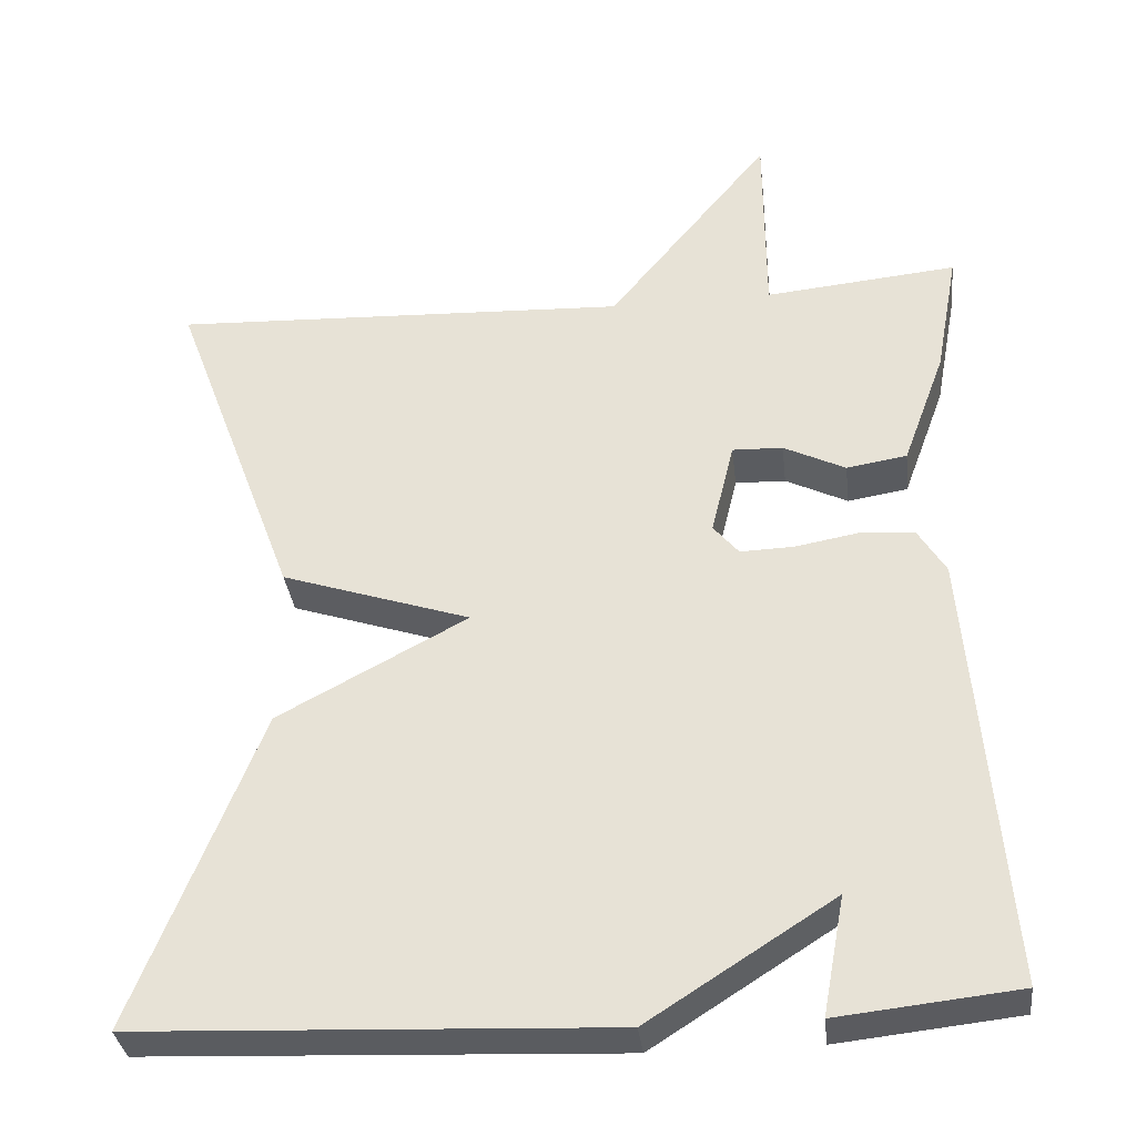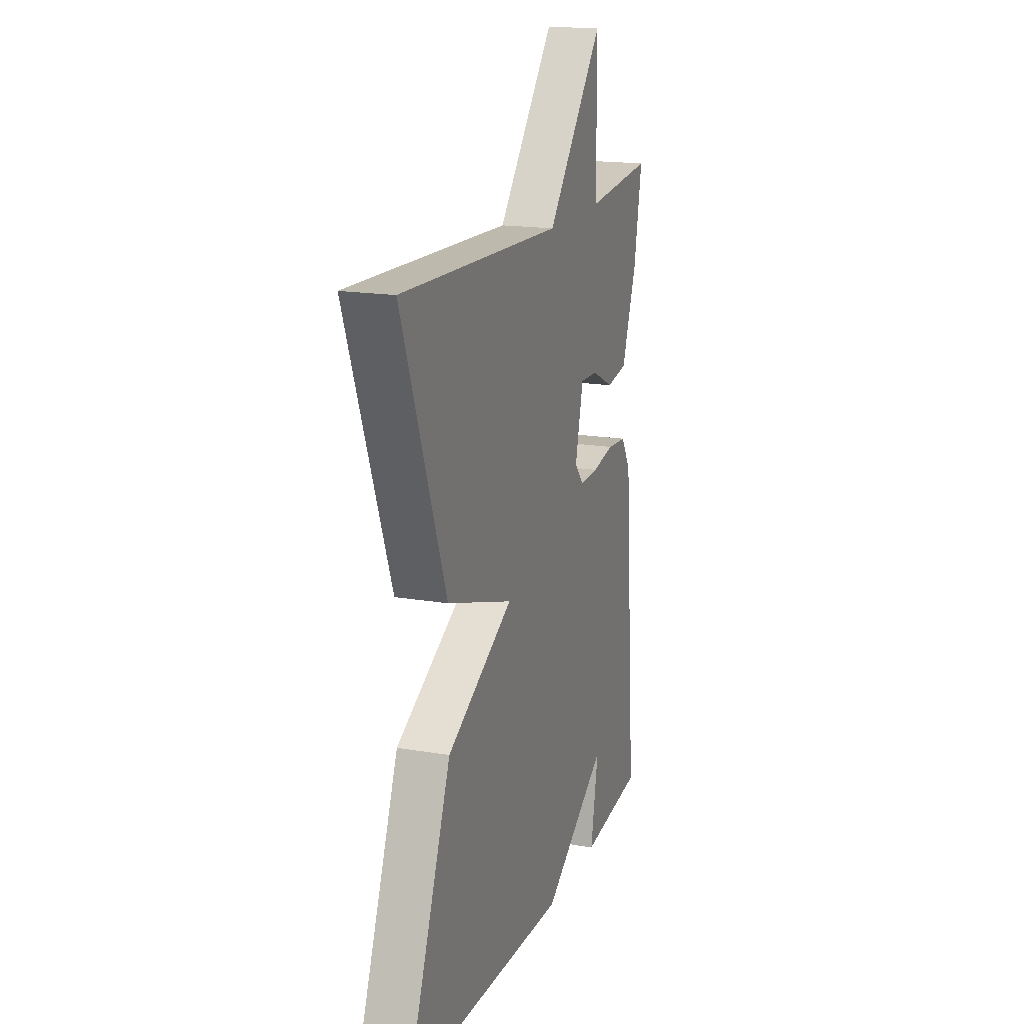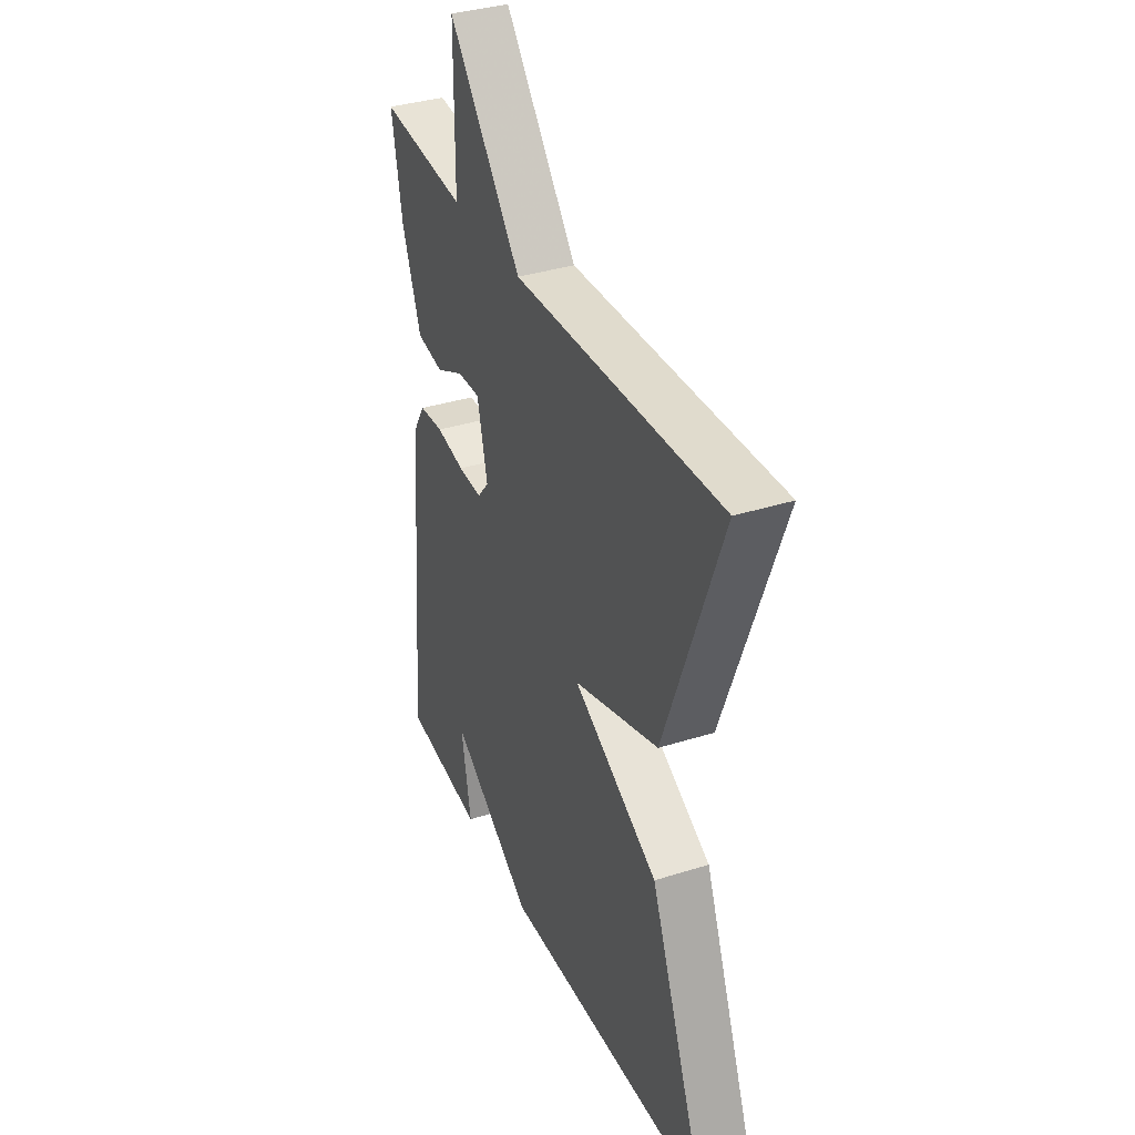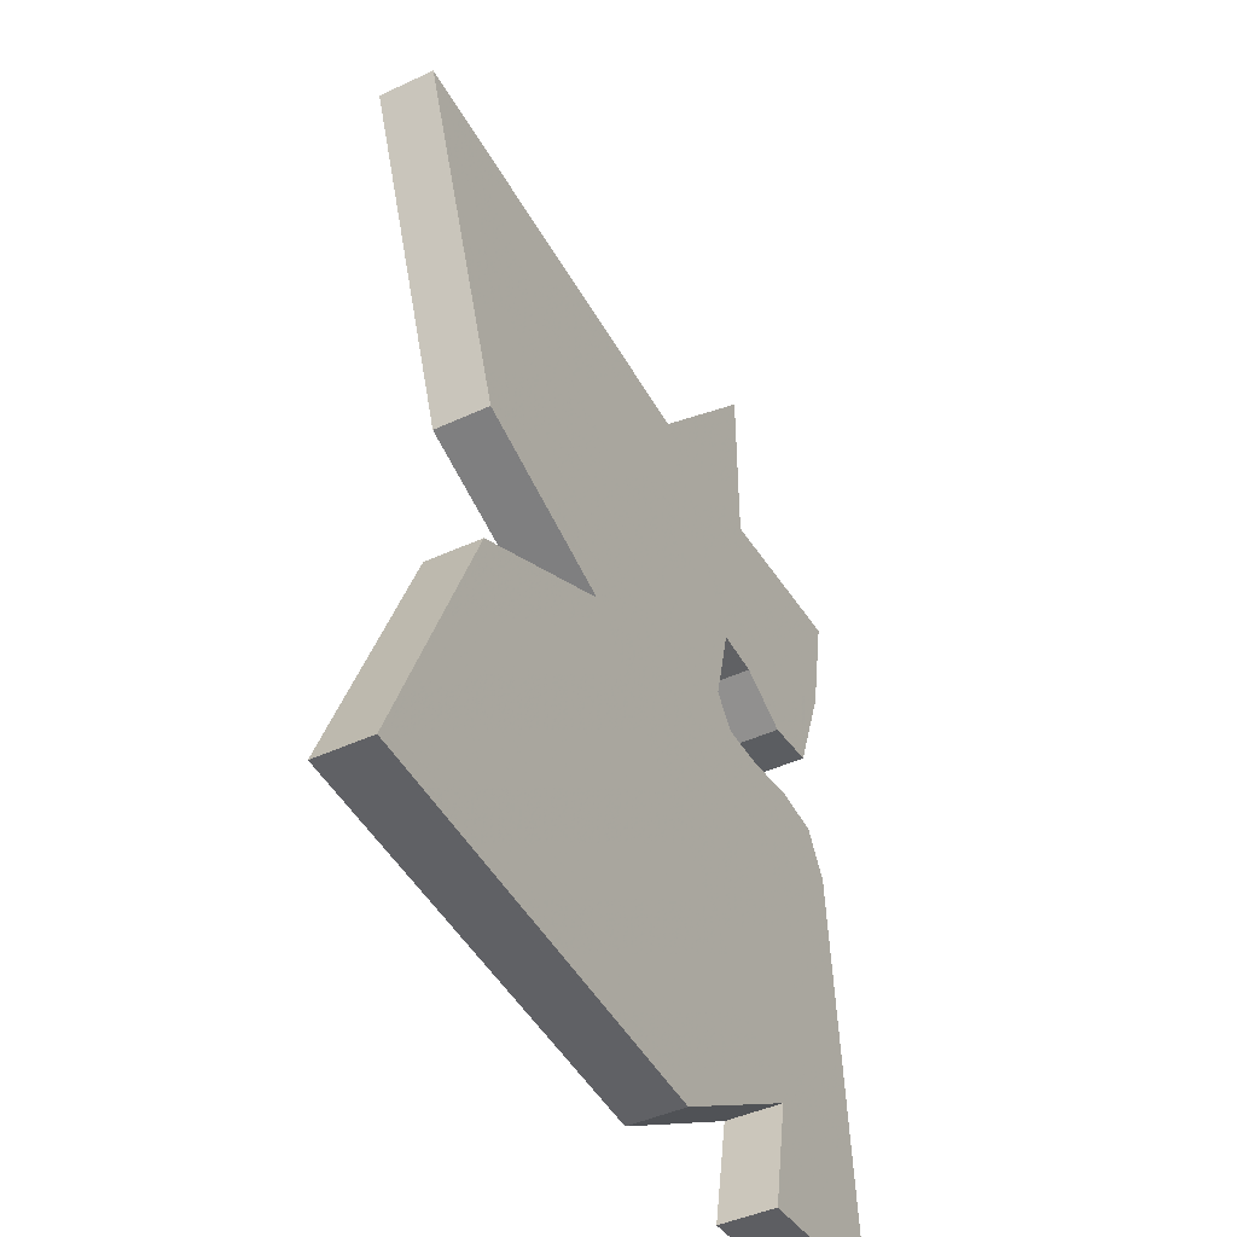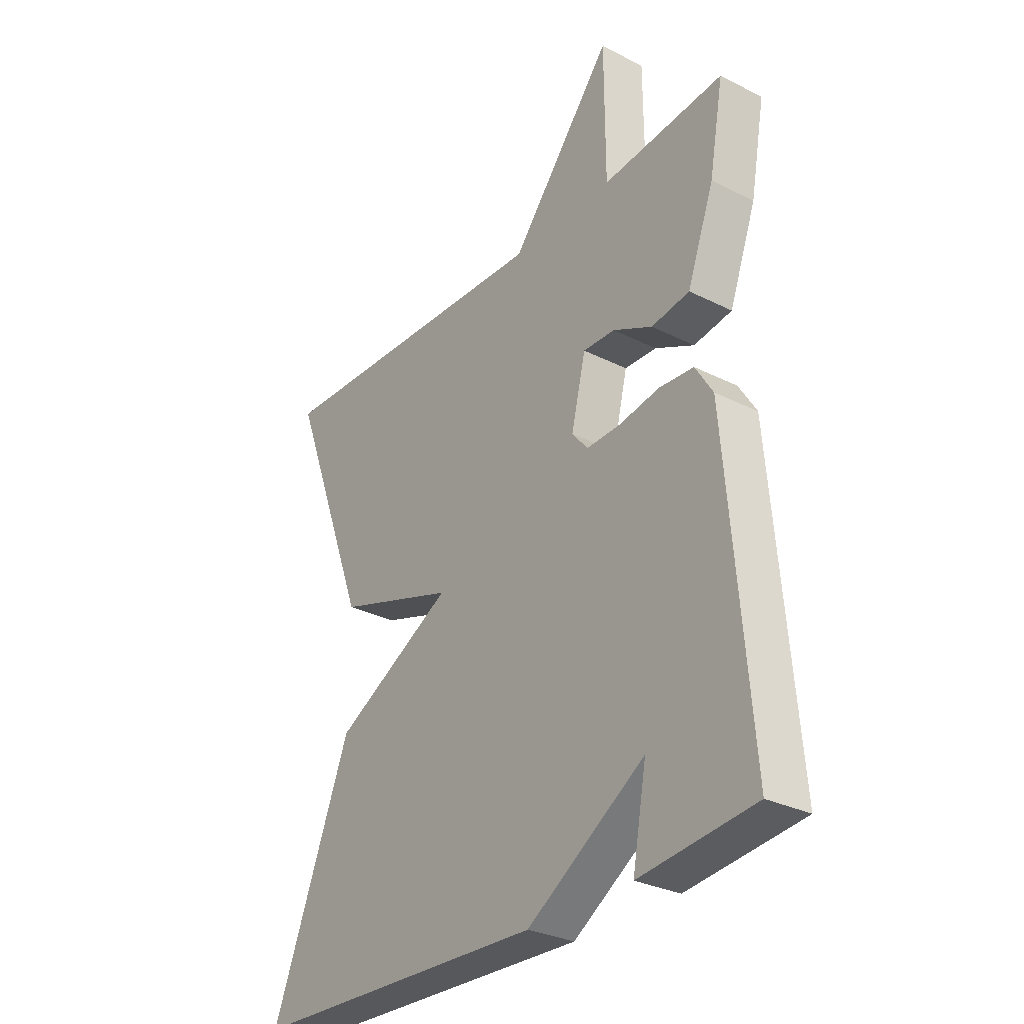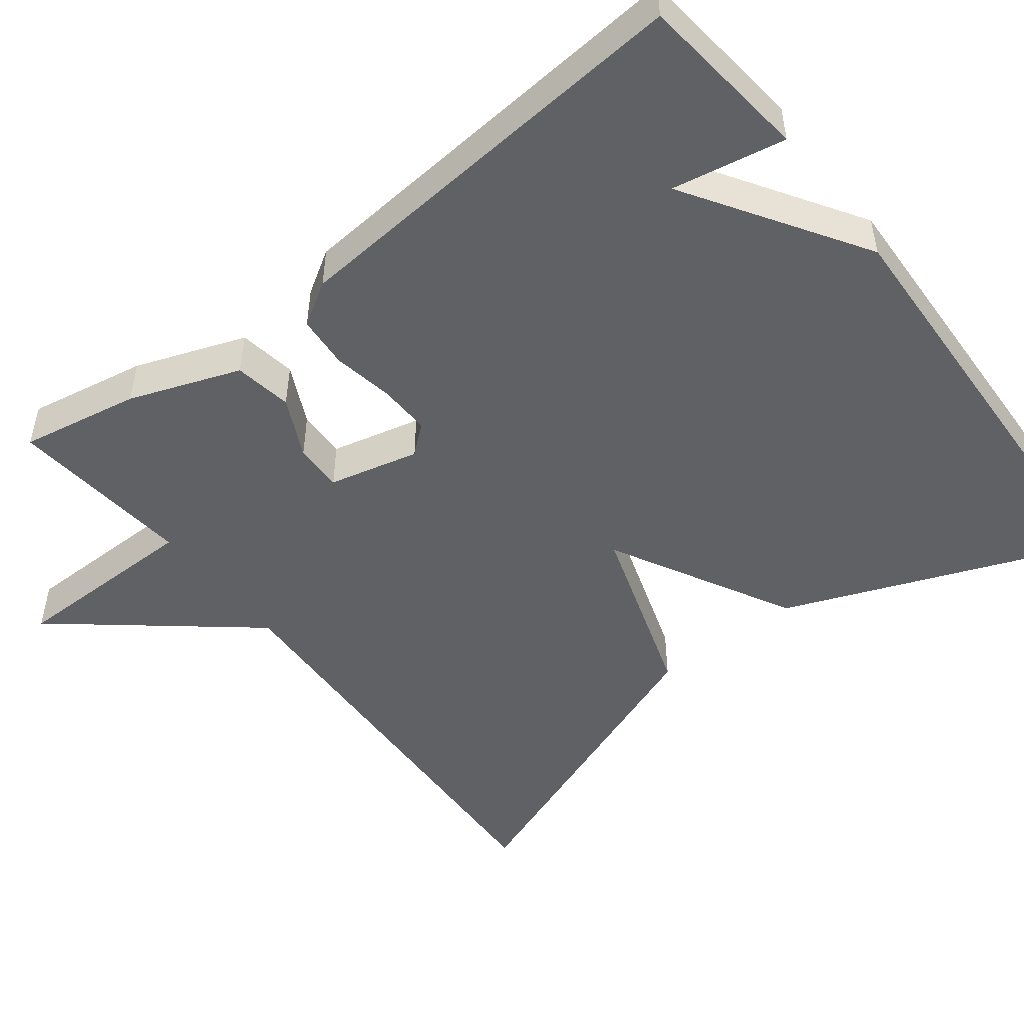
<metadata>
{"format":"obj","ext":"obj","renderer":"f3d","projection":"perspective","resolution":1024,"background":"white","views":[{"elev":-33.9,"azim":6.6,"up":"+Z"},{"elev":17.4,"azim":-71.3,"up":"+Z"},{"elev":35.6,"azim":-112.7,"up":"+Z"},{"elev":-45.1,"azim":-61.8,"up":"+Z"},{"elev":-30.1,"azim":53.7,"up":"+Z"},{"elev":-49.5,"azim":127.8,"up":"+Y"}]}
</metadata>
<code>
v -0.5 0.07 -0.5
v -0.346 0.07 -0.112
v -0.114 0.07 0.012
v -0.346 0.07 0.088
v -0.5 0.07 0.5
v 0.064 0.07 0.477
v 0.263 0.07 0.72
v 0.264 0.07 0.477
v 0.5 0.07 0.5
v 0.472 0.07 0.348
v 0.42 0.07 0.207
v 0.346 0.07 0.195
v 0.27 0.07 0.232
v 0.208 0.07 0.234
v 0.18 0.07 0.119
v 0.211 0.07 0.082
v 0.277 0.07 0.084
v 0.355 0.07 0.098
v 0.422 0.07 0.093
v 0.456 0.07 0.038
v 0.5 0.07 -0.5
v 0.279 0.07 -0.524
v 0.306 0.07 -0.379
v 0.079 0.07 -0.524
v -0.5 0 -0.5
v -0.346 0 -0.112
v -0.114 0 0.012
v -0.346 0 0.088
v -0.5 0 0.5
v 0.064 0 0.477
v 0.263 0 0.72
v 0.264 0 0.477
v 0.5 0 0.5
v 0.472 0 0.348
v 0.42 0 0.207
v 0.346 0 0.195
v 0.27 0 0.232
v 0.208 0 0.234
v 0.18 0 0.119
v 0.211 0 0.082
v 0.277 0 0.084
v 0.355 0 0.098
v 0.422 0 0.093
v 0.456 0 0.038
v 0.5 0 -0.5
v 0.279 0 -0.524
v 0.306 0 -0.379
v 0.079 0 -0.524
f 1 2 3
f 24 1 3
f 23 24 3
f 21 22 23
f 20 21 23
f 19 20 23
f 19 23 3
f 18 19 3
f 17 18 3
f 16 17 3
f 3 4 5
f 16 3 5
f 15 16 5
f 14 15 5 6
f 13 14 6
f 11 12 13
f 10 11 13
f 9 10 13
f 8 9 13
f 8 13 6
f 6 7 8
f 27 26 25
f 27 25 48
f 27 48 47
f 47 46 45
f 47 45 44
f 47 44 43
f 27 47 43
f 27 43 42
f 27 42 41
f 27 41 40
f 29 28 27
f 29 27 40
f 29 40 39
f 30 29 39 38
f 30 38 37
f 37 36 35
f 37 35 34
f 37 34 33
f 37 33 32
f 30 37 32
f 32 31 30
f 1 25 26 2
f 2 26 27 3
f 3 27 28 4
f 4 28 29 5
f 5 29 30 6
f 6 30 31 7
f 7 31 32 8
f 8 32 33 9
f 9 33 34 10
f 10 34 35 11
f 11 35 36 12
f 12 36 37 13
f 13 37 38 14
f 14 38 39 15
f 15 39 40 16
f 16 40 41 17
f 17 41 42 18
f 18 42 43 19
f 19 43 44 20
f 20 44 45 21
f 21 45 46 22
f 22 46 47 23
f 23 47 48 24
f 24 48 25 1

</code>
